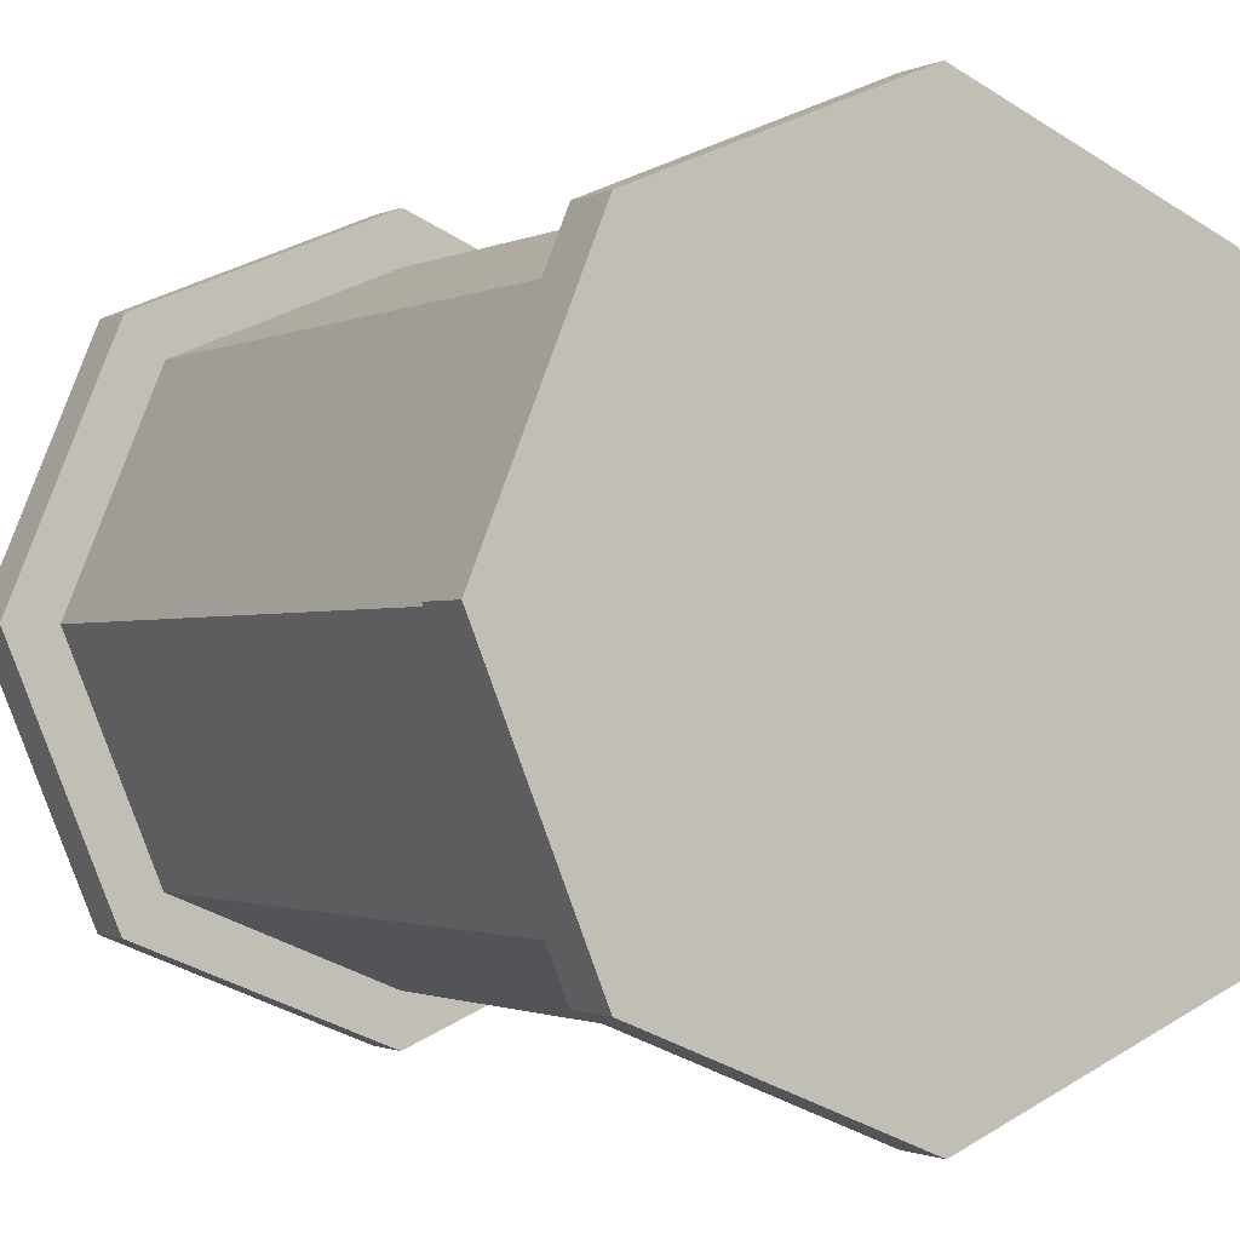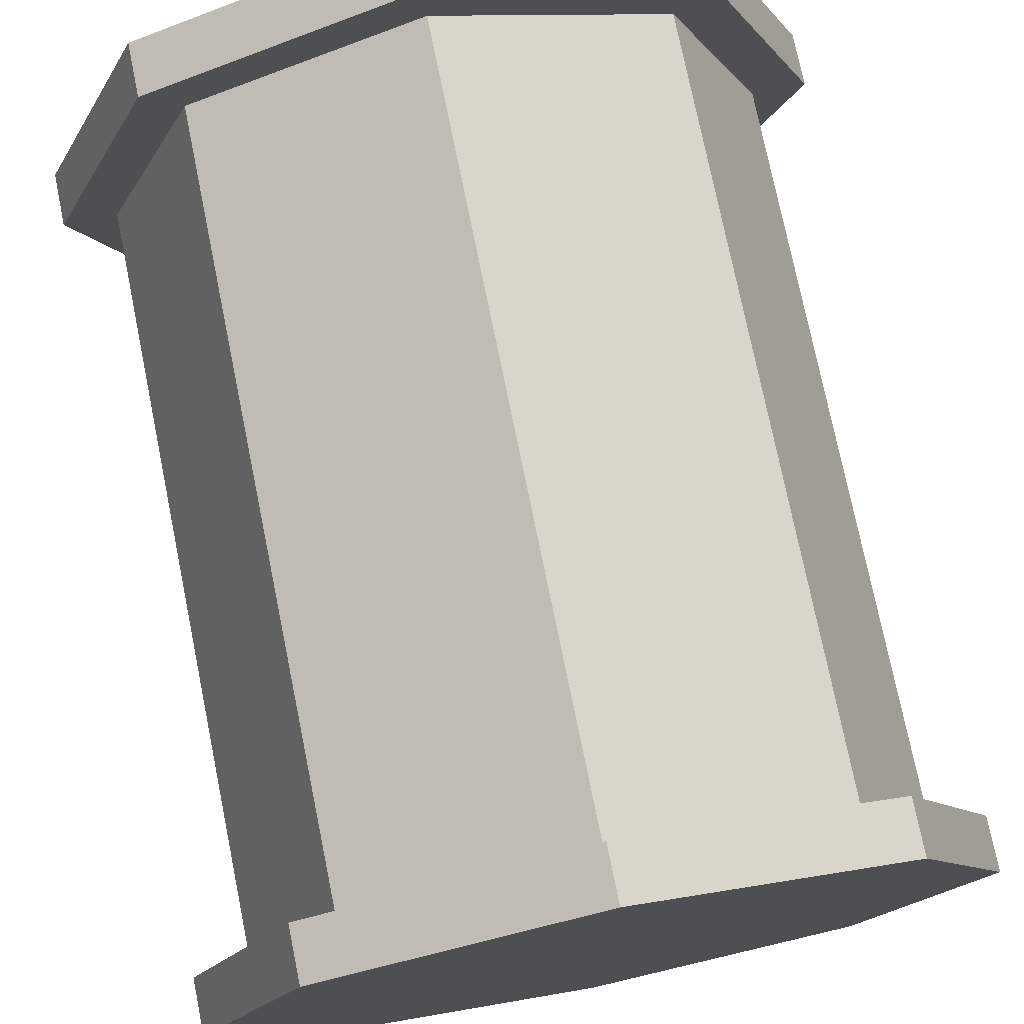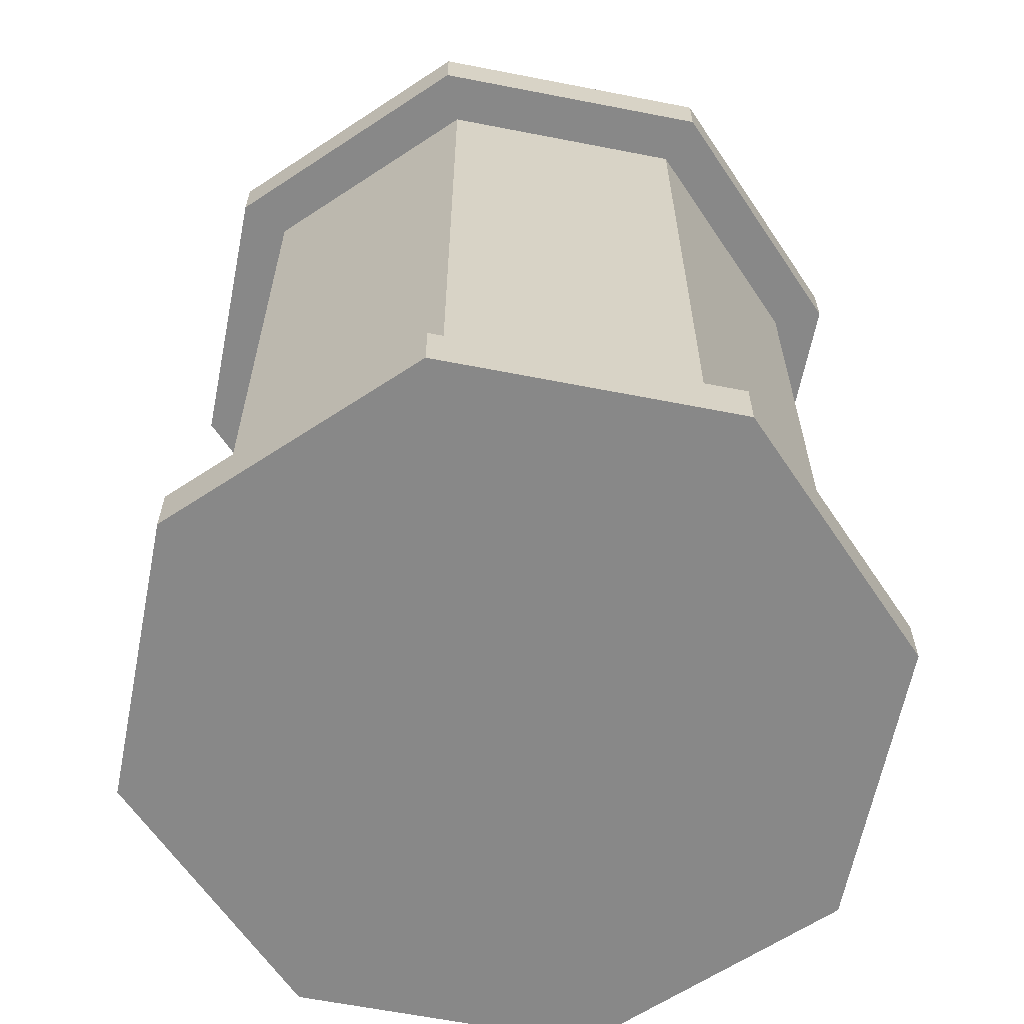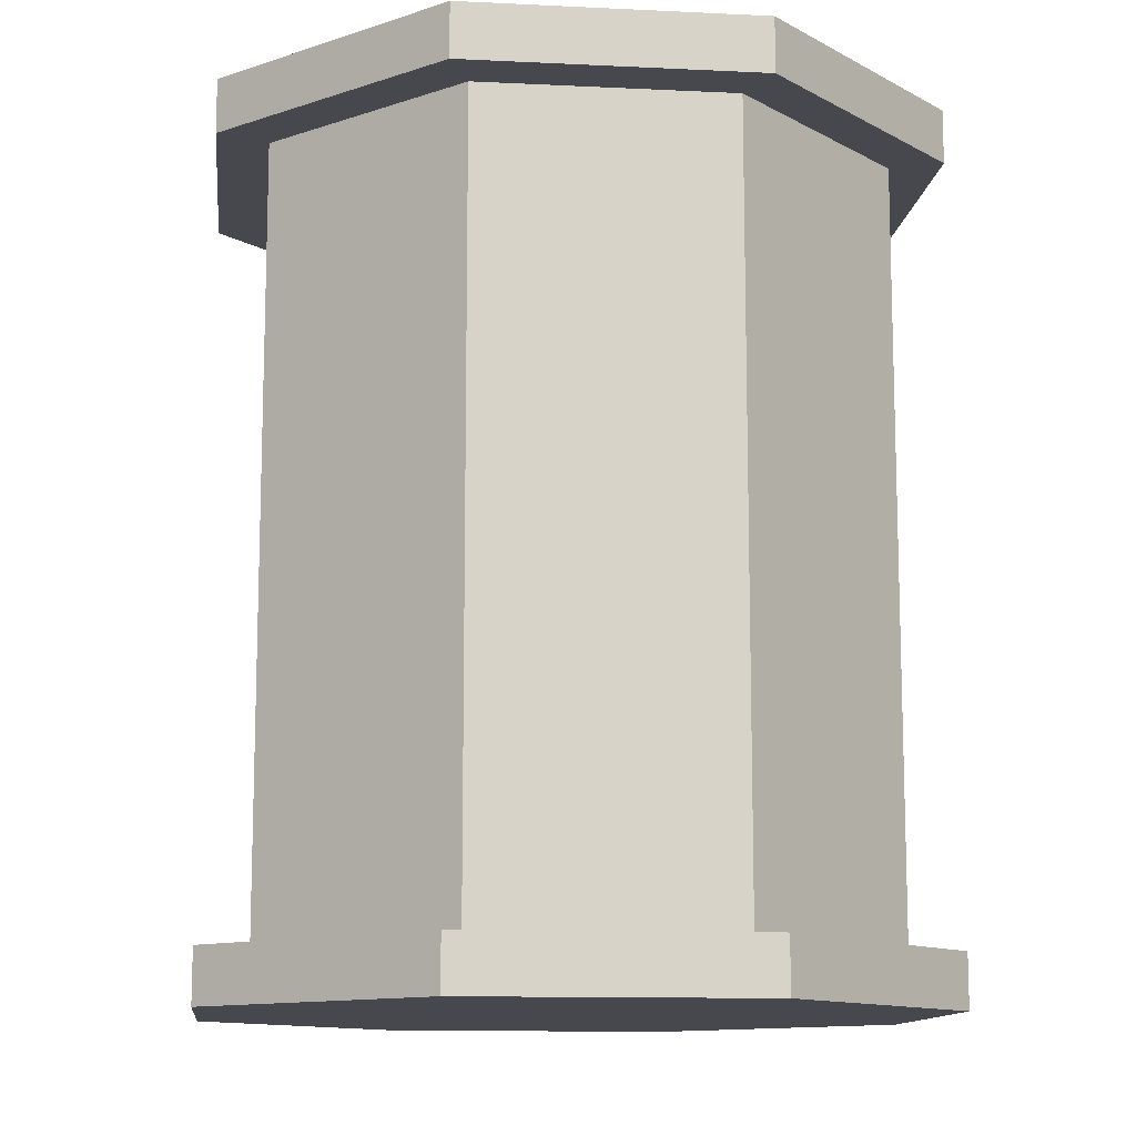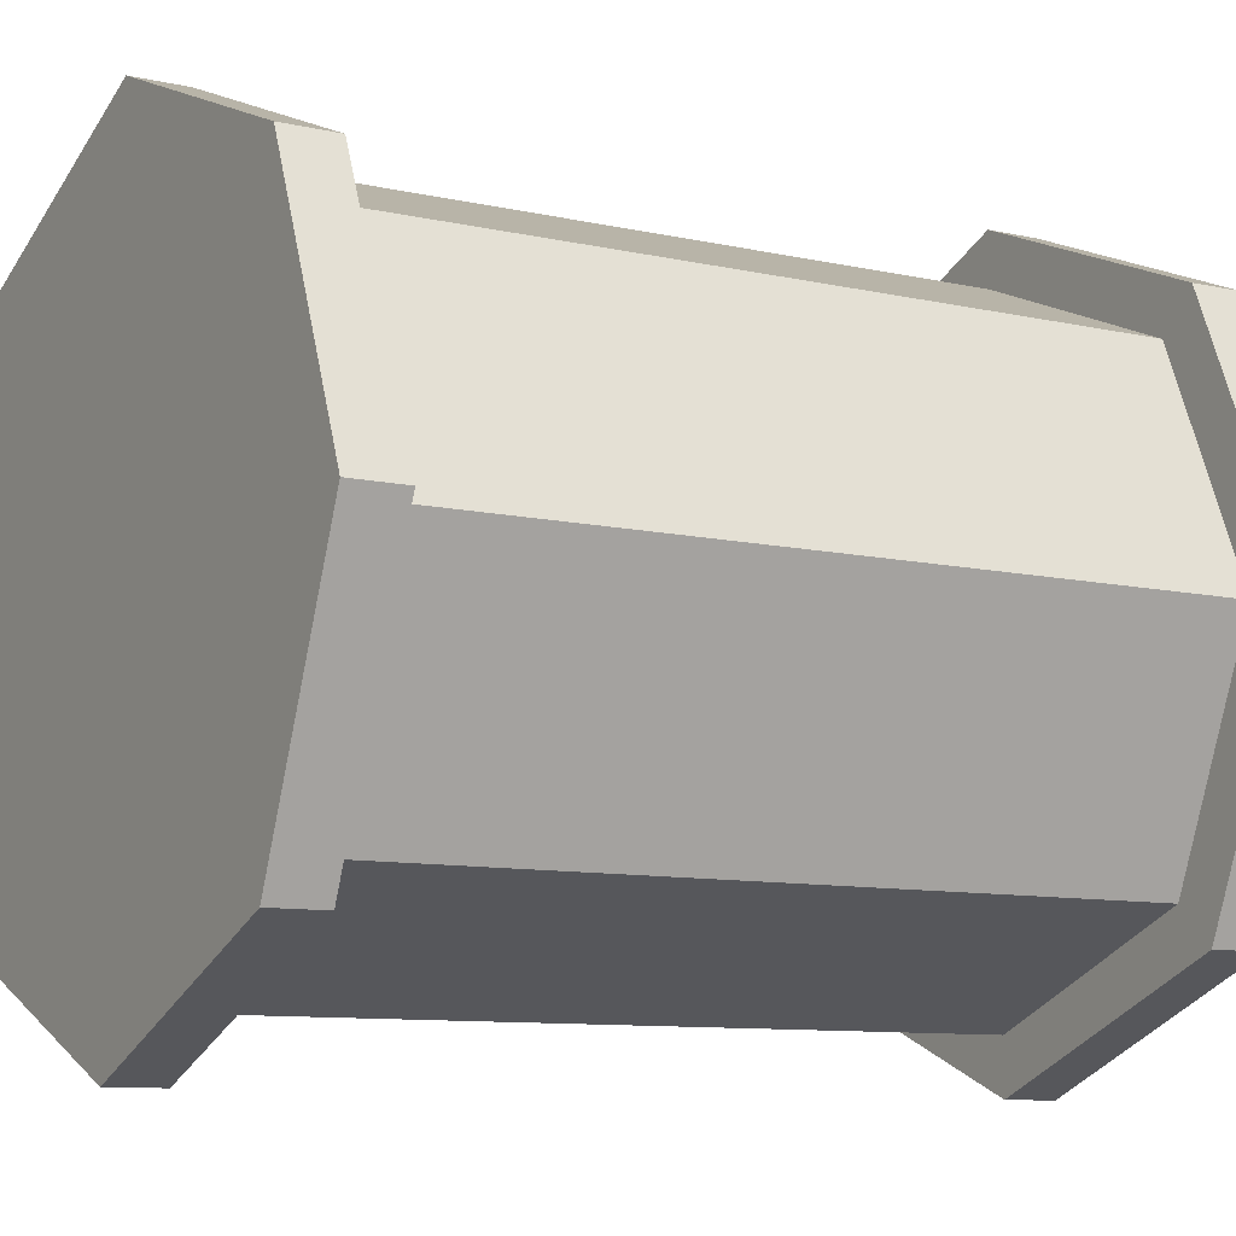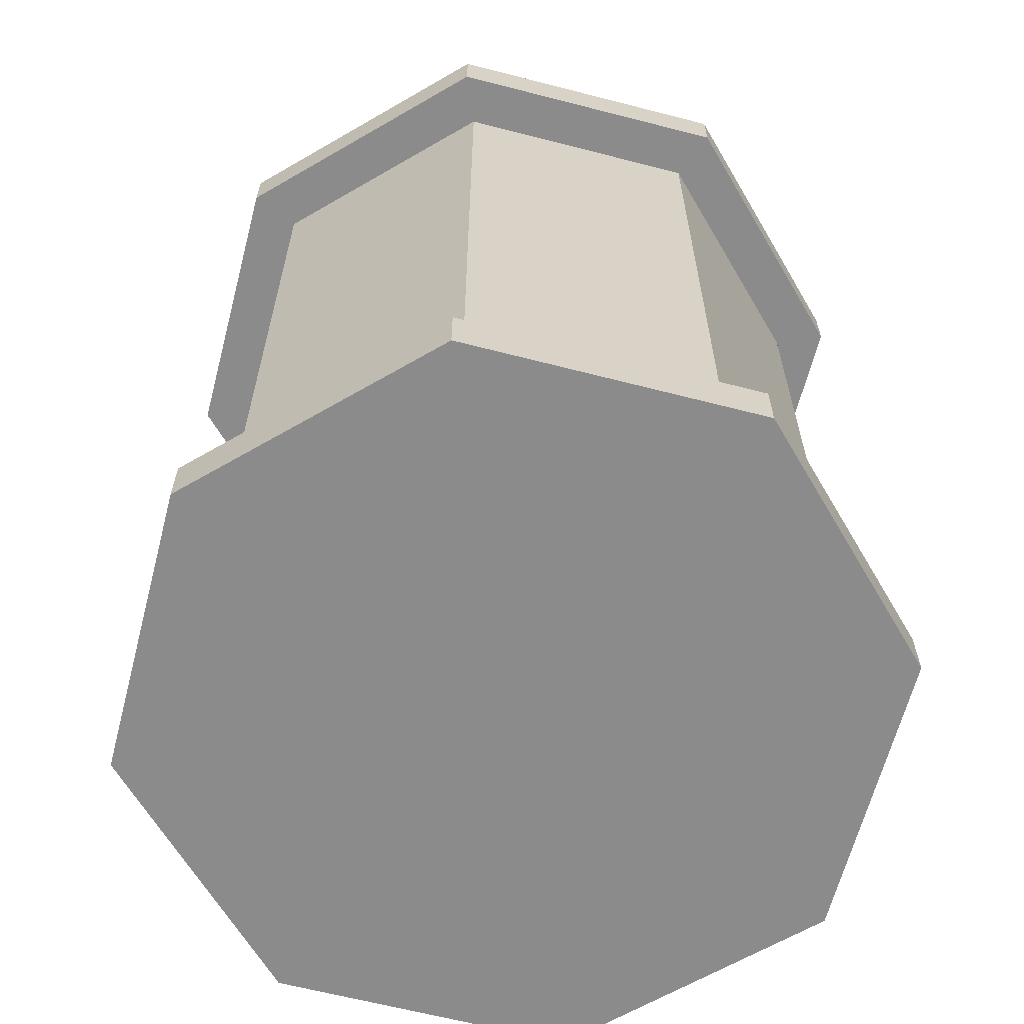
<metadata>
{"format":"obj","ext":"obj","renderer":"f3d","projection":"perspective","resolution":1024,"background":"white","views":[{"elev":-1.3,"azim":-31.2,"up":"+Z"},{"elev":75.4,"azim":168.5,"up":"+Z"},{"elev":-62.8,"azim":-123.7,"up":"+Y"},{"elev":-11.9,"azim":105.9,"up":"+Y"},{"elev":-9.5,"azim":-120.8,"up":"+Z"},{"elev":-64.0,"azim":-127.1,"up":"+Y"}]}
</metadata>
<code>
o Top
v 0.5 0.9375 0.0625
v 0.5 0.9375 0.5
v 0.1906 0.9375 0.1906
v 0.5 1 0.0625
v 0.5 1 0.5
v 0.8094 1 0.1906
v 0.8094 0.0625 0.1906
v 0.5 0.0625 0.5
v 0.9375 0.0625 0.5
v 0.5 0 0.0625
v 0.5 0 0.5
v 0.1906 0 0.1906
v 0.9375 1 0.5
v 0.8094 1 0.8094
v 0.1906 1 0.1906
v 0.0625 1 0.5
v 0.5 1 0.9375
v 0.1906 1 0.8094
v 0.5 0.9375 0.9375
v 0.8094 0.9375 0.8094
v 0.1906 0.9375 0.8094
v 0.8094 0.9375 0.1906
v 0.0625 0.9375 0.5
v 0.9375 0.9375 0.5
v 0.8094 0.0625 0.8094
v 0.5 0.0625 0.9375
v 0.1906 0.0625 0.1906
v 0.0625 0.0625 0.5
v 0.1906 0.0625 0.8094
v 0.5 0.0625 0.0625
v 0.5 -0 0.9375
v 0.8094 -0 0.8094
v 0.0625 0 0.5
v 0.1906 -0 0.8094
v 0.9375 0 0.5
v 0.8094 0 0.1906
f 1 2 3
f 4 5 6
f 7 8 9
f 10 11 12
f 13 5 14
f 5 15 16
f 14 5 17
f 18 5 16
f 6 5 13
f 17 5 18
f 5 4 15
f 19 2 20
f 21 2 19
f 22 2 1
f 3 2 23
f 20 2 24
f 23 2 21
f 24 2 22
f 9 8 25
f 25 8 26
f 8 27 28
f 26 8 29
f 8 30 27
f 29 8 28
f 8 7 30
f 31 11 32
f 33 11 34
f 35 11 36
f 34 11 31
f 36 11 10
f 12 11 33
f 32 11 35
o Side
v 0.5 0.9375 0.125
v 0.7652 0.0625 0.2348
v 0.5 0.0625 0.125
v 0.7652 0.9375 0.2348
v 0.875 0.0625 0.5
v 0.875 0.9375 0.5
v 0.7652 0.0625 0.7652
v 0.7652 0.9375 0.7652
v 0.5 0.0625 0.875
v 0.5 0.9375 0.875
v 0.2348 0.0625 0.7652
v 0.2348 0.9375 0.7652
v 0.125 0.0625 0.5
v 0.125 0.9375 0.5
v 0.2348 0.0625 0.2348
v 0.2348 0.9375 0.2348
v 0.1906 1 0.8094
v 0.5 0.9375 0.9375
v 0.5 1 0.9375
v 0.5 0.0625 0.0625
v 0.8094 0 0.1906
v 0.5 0 0.0625
v 0.1906 1 0.1906
v 0.0625 0.9375 0.5
v 0.0625 1 0.5
v 0.8094 0.0625 0.1906
v 0.9375 0 0.5
v 0.9375 1 0.5
v 0.8094 0.9375 0.1906
v 0.8094 1 0.1906
v 0.9375 0.0625 0.5
v 0.8094 -0 0.8094
v 0.1906 0.9375 0.8094
v 0.8094 0.0625 0.8094
v 0.5 -0 0.9375
v 0.5 1 0.0625
v 0.1906 0.9375 0.1906
v 0.5 0.0625 0.9375
v 0.1906 -0 0.8094
v 0.8094 1 0.8094
v 0.9375 0.9375 0.5
v 0.1906 0.0625 0.8094
v 0.0625 0 0.5
v 0.8094 0.9375 0.8094
v 0.0625 0.0625 0.5
v 0.1906 0 0.1906
v 0.5 0.9375 0.0625
v 0.1906 0.0625 0.1906
f 37 38 39
f 40 41 38
f 42 43 41
f 44 45 43
f 46 47 45
f 48 49 47
f 50 51 49
f 52 39 51
f 53 54 55
f 56 57 58
f 59 60 61
f 62 63 57
f 64 65 66
f 67 68 63
f 61 69 53
f 70 71 68
f 72 73 59
f 74 75 71
f 76 77 64
f 78 79 75
f 55 80 76
f 81 82 79
f 66 83 72
f 84 58 82
f 37 40 38
f 40 42 41
f 42 44 43
f 44 46 45
f 46 48 47
f 48 50 49
f 50 52 51
f 52 37 39
f 53 69 54
f 56 62 57
f 59 73 60
f 62 67 63
f 64 77 65
f 67 70 68
f 61 60 69
f 70 74 71
f 72 83 73
f 74 78 75
f 76 80 77
f 78 81 79
f 55 54 80
f 81 84 82
f 66 65 83
f 84 56 58

</code>
